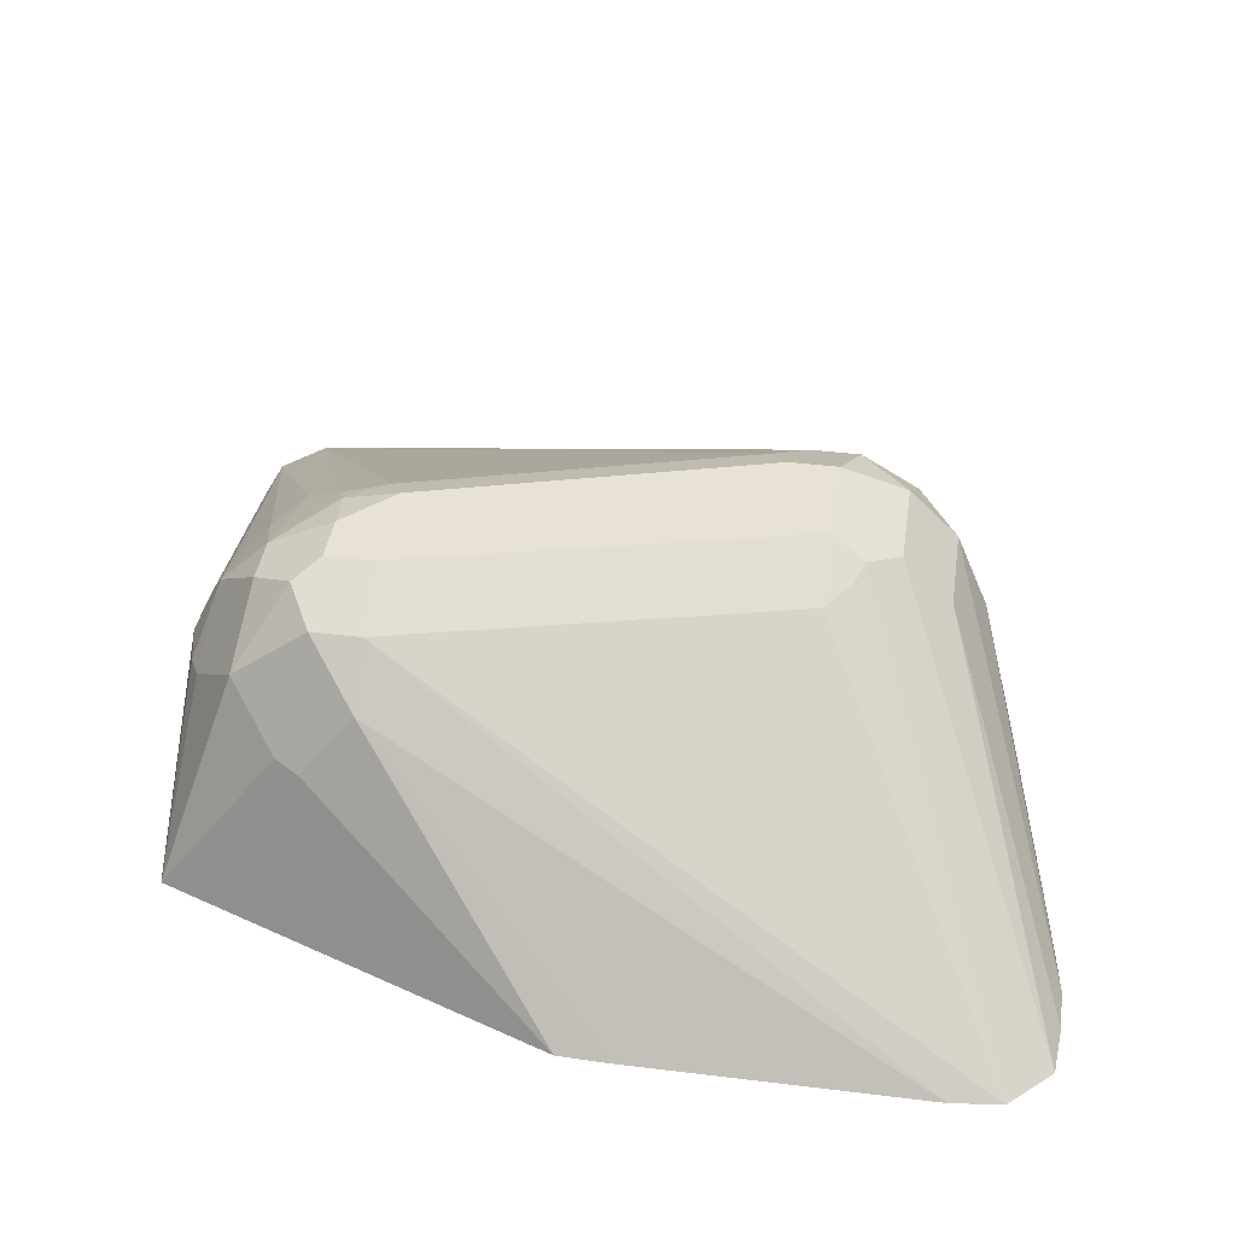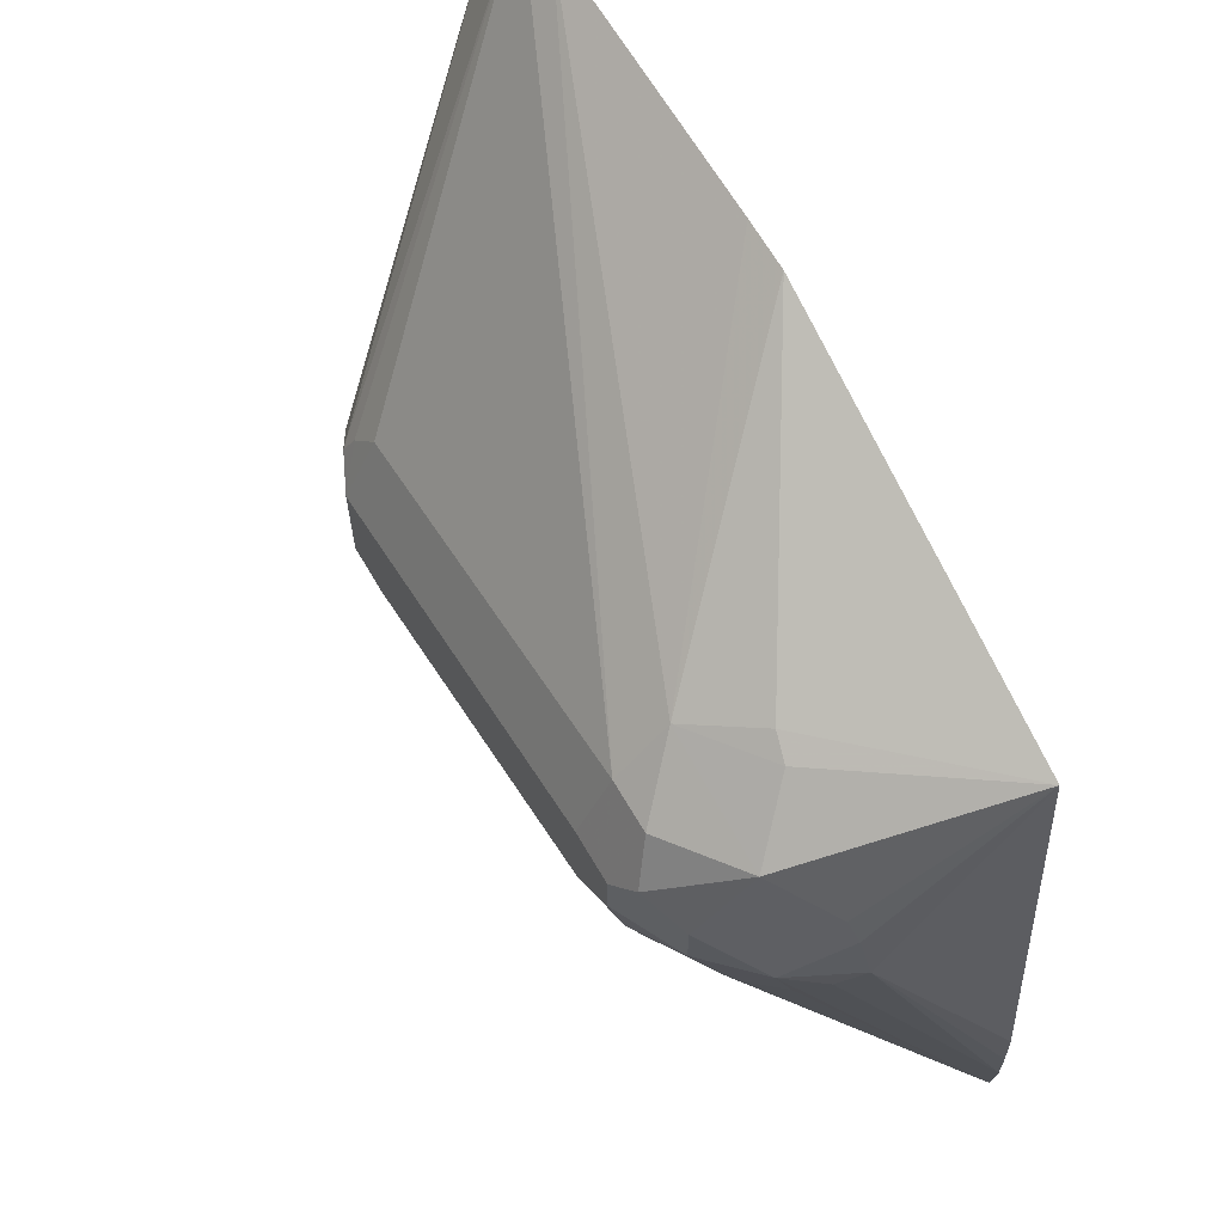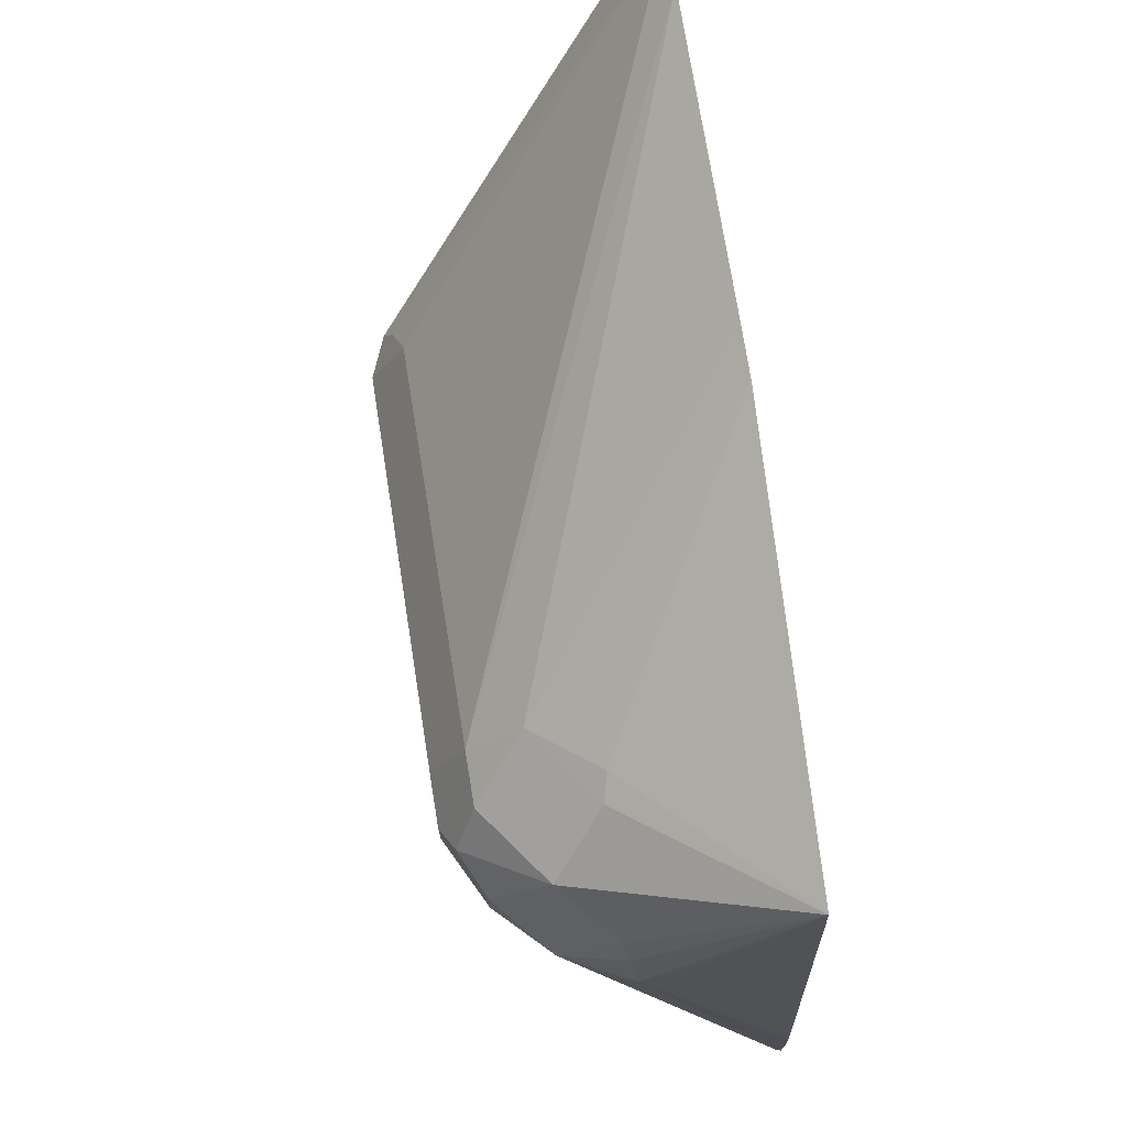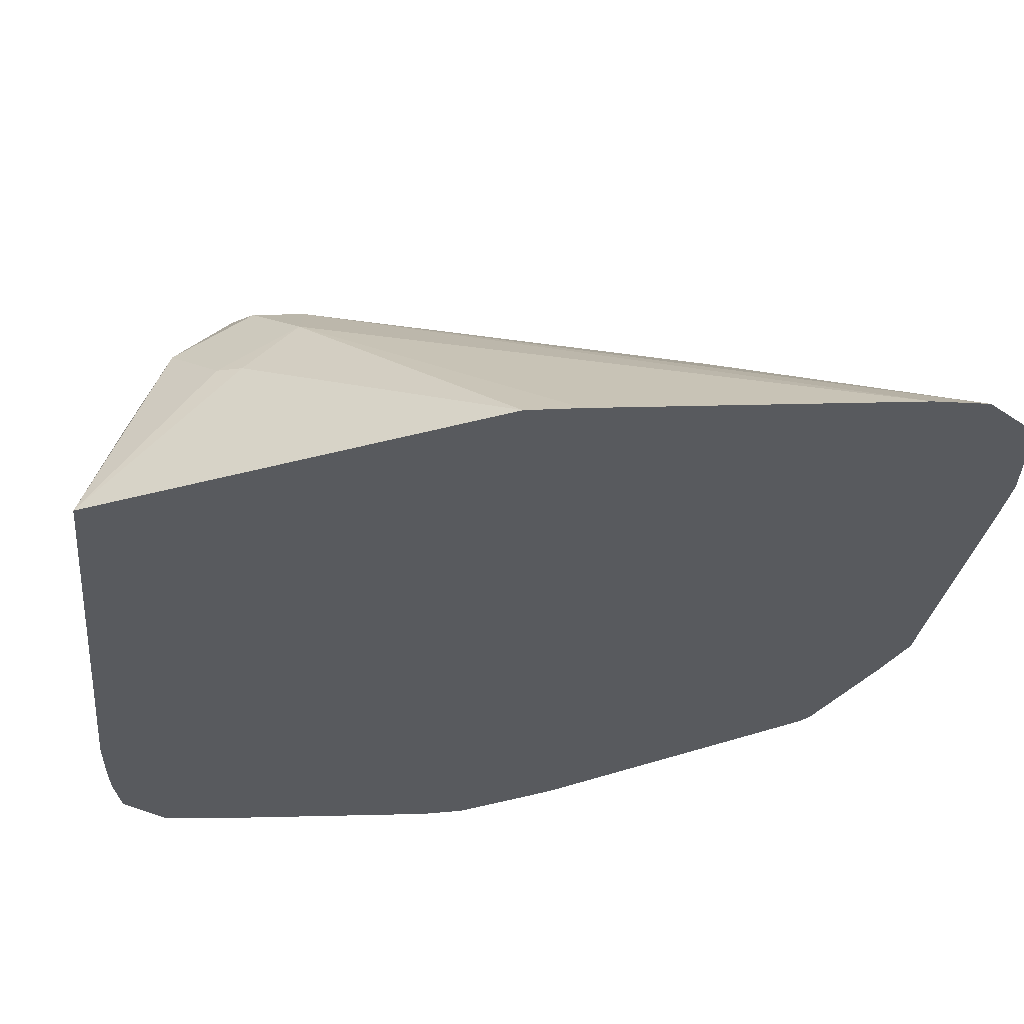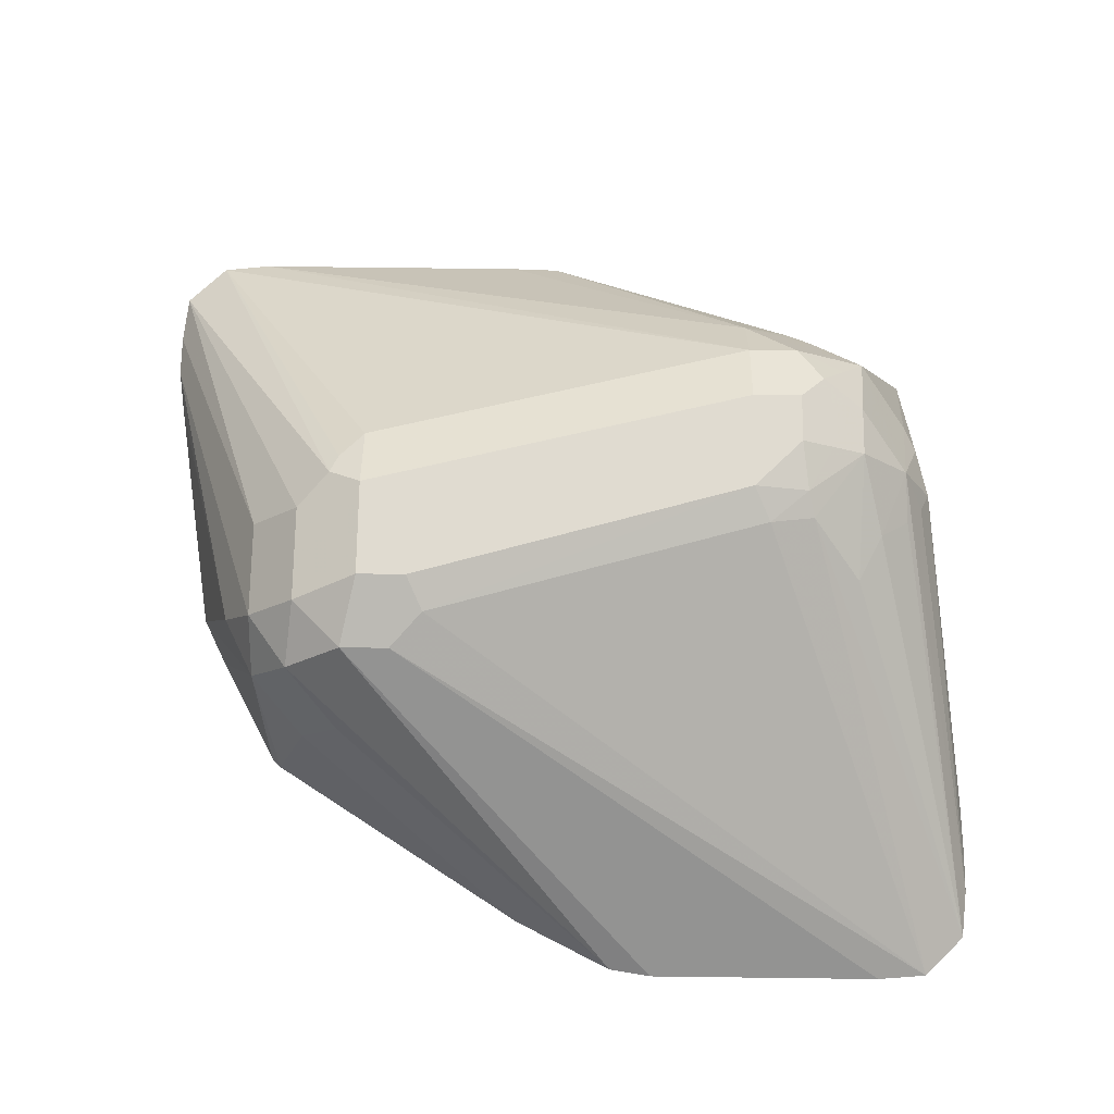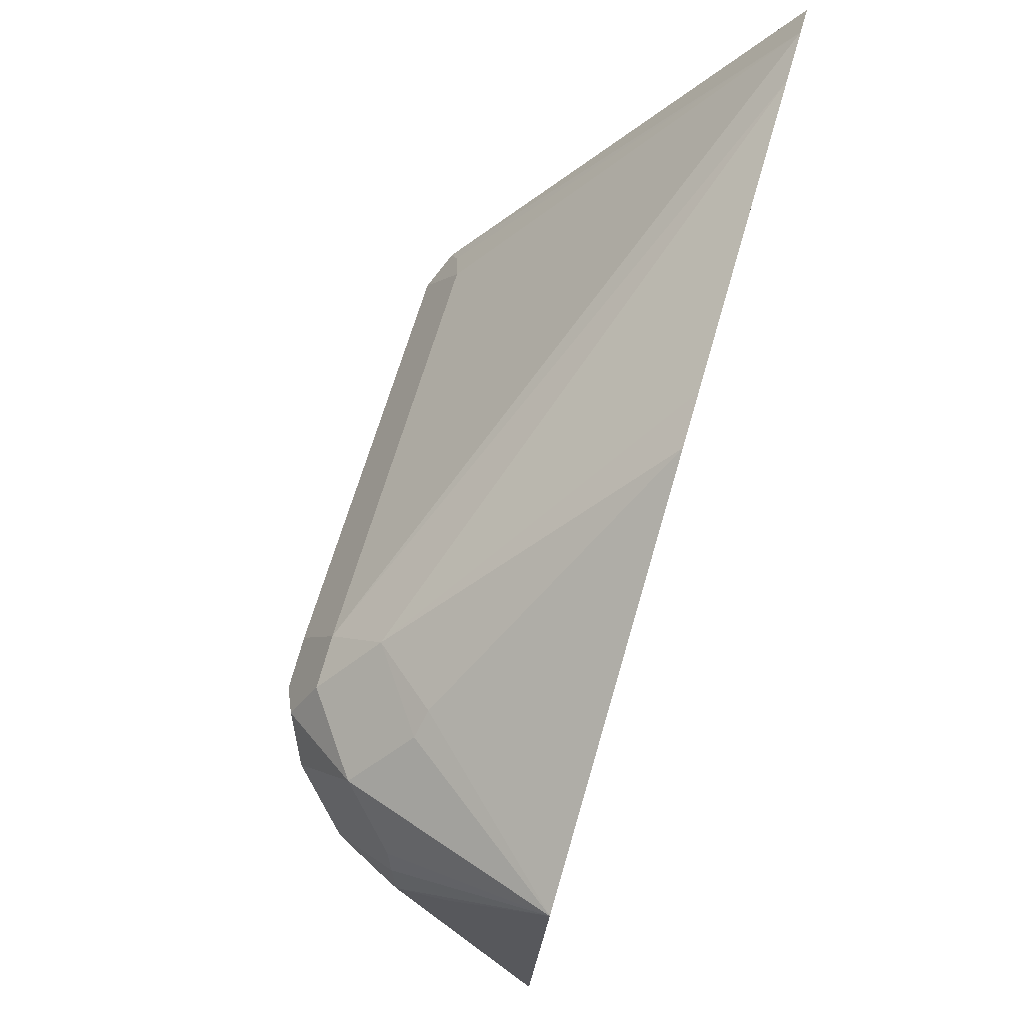
<metadata>
{"format":"obj","ext":"obj","renderer":"f3d","projection":"perspective","resolution":1024,"background":"white","views":[{"elev":40.8,"azim":8.5,"up":"+Y"},{"elev":64.8,"azim":-120.1,"up":"+Z"},{"elev":74.2,"azim":-99.2,"up":"+Z"},{"elev":59.4,"azim":-1.3,"up":"+Z"},{"elev":69.8,"azim":-179.3,"up":"+Y"},{"elev":77.7,"azim":-73.8,"up":"+Z"}]}
</metadata>
<code>
v 0.04054 0.1492 -0.21
v 0.0589 0.1492 -0.2072
v -0.06258 0.1492 -0.21
v 0.1765 0.2613 -0.09178
v 0.2012 0.2436 -0.09531
v 0.1801 0.2224 -0.1165
v 0.1012 0.1492 -0.186
v -0.08424 0.1492 -0.2081
v 0.1553 0.2613 -0.09178
v 0.1695 0.2754 -0.06352
v 0.1977 0.2613 -0.07061
v 0.2189 0.2401 -0.07061
v 0.2189 0.2189 -0.09178
v 0.1977 0.1977 -0.113
v 0.2128 0.1492 -0.1146
v -0.1017 0.1492 -0.1907
v -0.02647 0.2648 -0.03178
v -0.007033 0.2683 -0.0353
v 0.1412 0.2683 -0.07765
v 0.1695 0.2754 -0.02121
v 0.1483 0.2754 -0.06352
v 0.1977 0.2613 -0.02825
v 0.2189 0.2401 -0.02825
v 0.2735 0.1492 0.08659
v 0.233 0.2119 -0.06352
v 0.2167 0.1492 -0.1107
v 0.2523 0.1492 -0.04329
v 0.2462 0.1492 -0.05554
v 0.2417 0.1492 -0.06447
v -0.1041 0.1492 -0.1695
v -0.0706 0.2401 -3.06e-05
v -0.07149 0.233 -0.02121
v -0.05822 0.2436 -0.03178
v -0.04765 0.2436 -0.05295
v -0.04943 0.2613 -3.06e-05
v -0.02381 0.2701 -0.02121
v 2.674e-05 0.2754 -0.02121
v 0.1695 0.2613 0.007051
v 0.1801 0.2648 -0.005298
v 0.1836 0.2683 -0.01412
v 2.674e-05 0.2754 0.02118
v 0.2716 0.1492 0.1266
v 0.2735 0.1492 0.105
v 0.2707 0.1492 0.06821
v -0.1041 0.1492 -0.1511
v -0.08472 0.2119 -3.06e-05
v -0.07944 0.2224 -0.0106
v -0.07944 0.2145 0.02118
v -0.07412 0.2171 0.03175
v -0.05294 0.2383 0.05296
v -0.04943 0.2613 0.02118
v -0.03531 0.2683 -3.06e-05
v -0.02115 0.2754 -3.06e-05
v 0.2542 0.1492 0.1441
v 2.674e-05 0.2613 0.0494
v -0.02115 0.2754 0.02118
v -0.1034 0.1492 -0.1296
v -0.08472 0.1907 0.02118
v -0.08221 0.1492 0.08223
v -0.03176 0.2171 0.07414
v 2.674e-05 0.2401 0.07061
v -0.02115 0.2613 0.0494
v -0.04237 0.2542 0.04236
v -0.03176 0.2701 0.03175
v -0.03531 0.2683 0.02118
v 0.233 0.1492 0.1464
v 0.08722 0.1492 0.1458
v -0.02115 0.2145 0.07944
v 0.1087 0.1492 0.1464
f 1 2 7
f 36 53 37
f 36 52 53
f 35 52 36
f 35 65 52
f 35 51 65
f 33 35 34
f 31 35 33
f 31 51 35
f 31 50 51
f 31 49 50
f 31 48 49
f 31 46 48
f 31 47 46
f 31 33 32
f 38 54 39
f 30 47 31
f 30 45 46
f 25 44 27
f 24 44 25
f 23 42 43
f 22 42 23
f 22 40 42
f 20 41 38
f 20 39 40
f 20 38 39
f 19 37 21
f 18 37 19
f 18 36 37
f 17 36 18
f 17 35 36
f 30 46 47
f 17 34 35
f 38 41 55
f 39 54 40
f 62 64 63
f 61 67 69
f 61 68 67
f 60 68 61
f 59 68 60
f 59 67 68
f 57 59 58
f 56 64 62
f 56 65 64
f 55 61 66
f 55 62 61
f 54 55 66
f 52 56 53
f 52 65 56
f 38 55 54
f 51 64 65
f 50 59 60
f 50 63 51
f 50 62 63
f 50 61 62
f 50 60 61
f 49 59 50
f 48 59 49
f 46 59 48
f 46 58 59
f 46 57 58
f 45 57 46
f 41 62 55
f 41 56 62
f 40 54 42
f 51 63 64
f 16 34 17
f 61 69 66
f 16 32 33
f 4 21 10
f 4 19 21
f 4 9 19
f 3 8 9
f 2 6 7
f 2 5 6
f 2 4 5
f 1 4 2
f 1 9 4
f 1 3 9
f 1 8 3
f 1 16 8
f 16 33 34
f 1 45 30
f 4 10 11
f 1 57 45
f 1 67 59
f 1 69 67
f 1 66 69
f 1 54 66
f 1 42 54
f 1 43 42
f 1 24 43
f 1 44 24
f 1 27 44
f 1 28 27
f 1 29 28
f 1 26 29
f 1 15 26
f 1 7 15
f 1 59 57
f 4 11 5
f 1 30 16
f 5 12 13
f 16 31 32
f 5 11 12
f 16 30 31
f 13 29 26
f 13 28 29
f 13 27 28
f 13 25 27
f 13 15 14
f 13 26 15
f 12 24 25
f 12 43 24
f 12 23 43
f 11 23 12
f 11 22 23
f 10 41 20
f 12 25 13
f 10 53 56
f 10 56 41
f 6 13 14
f 6 14 7
f 7 14 15
f 8 16 17
f 8 17 18
f 8 18 19
f 5 13 6
f 10 20 40
f 10 40 22
f 10 22 11
f 10 21 37
f 10 37 53
f 8 19 9

</code>
